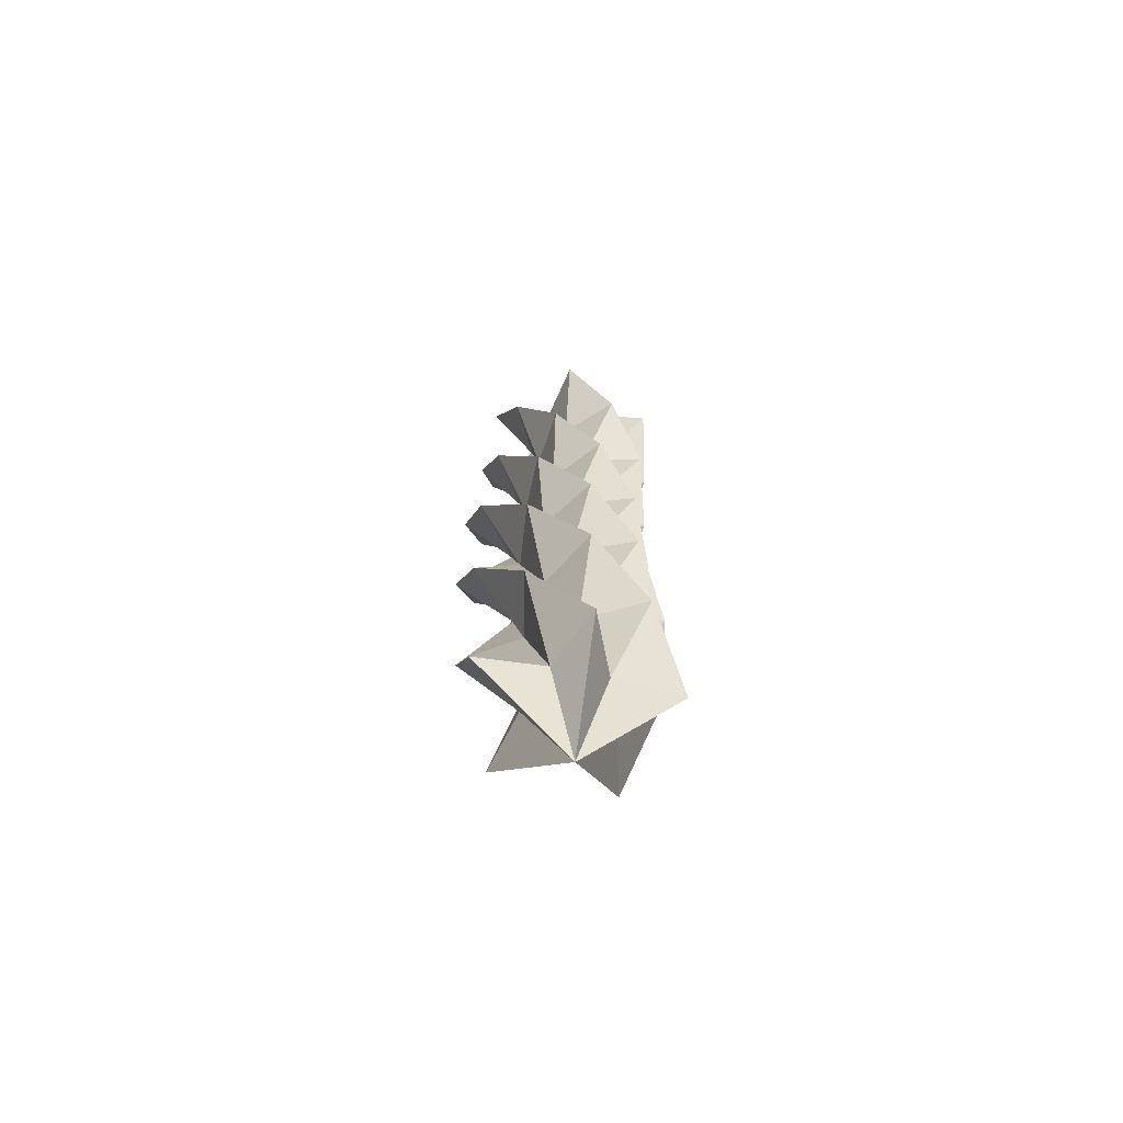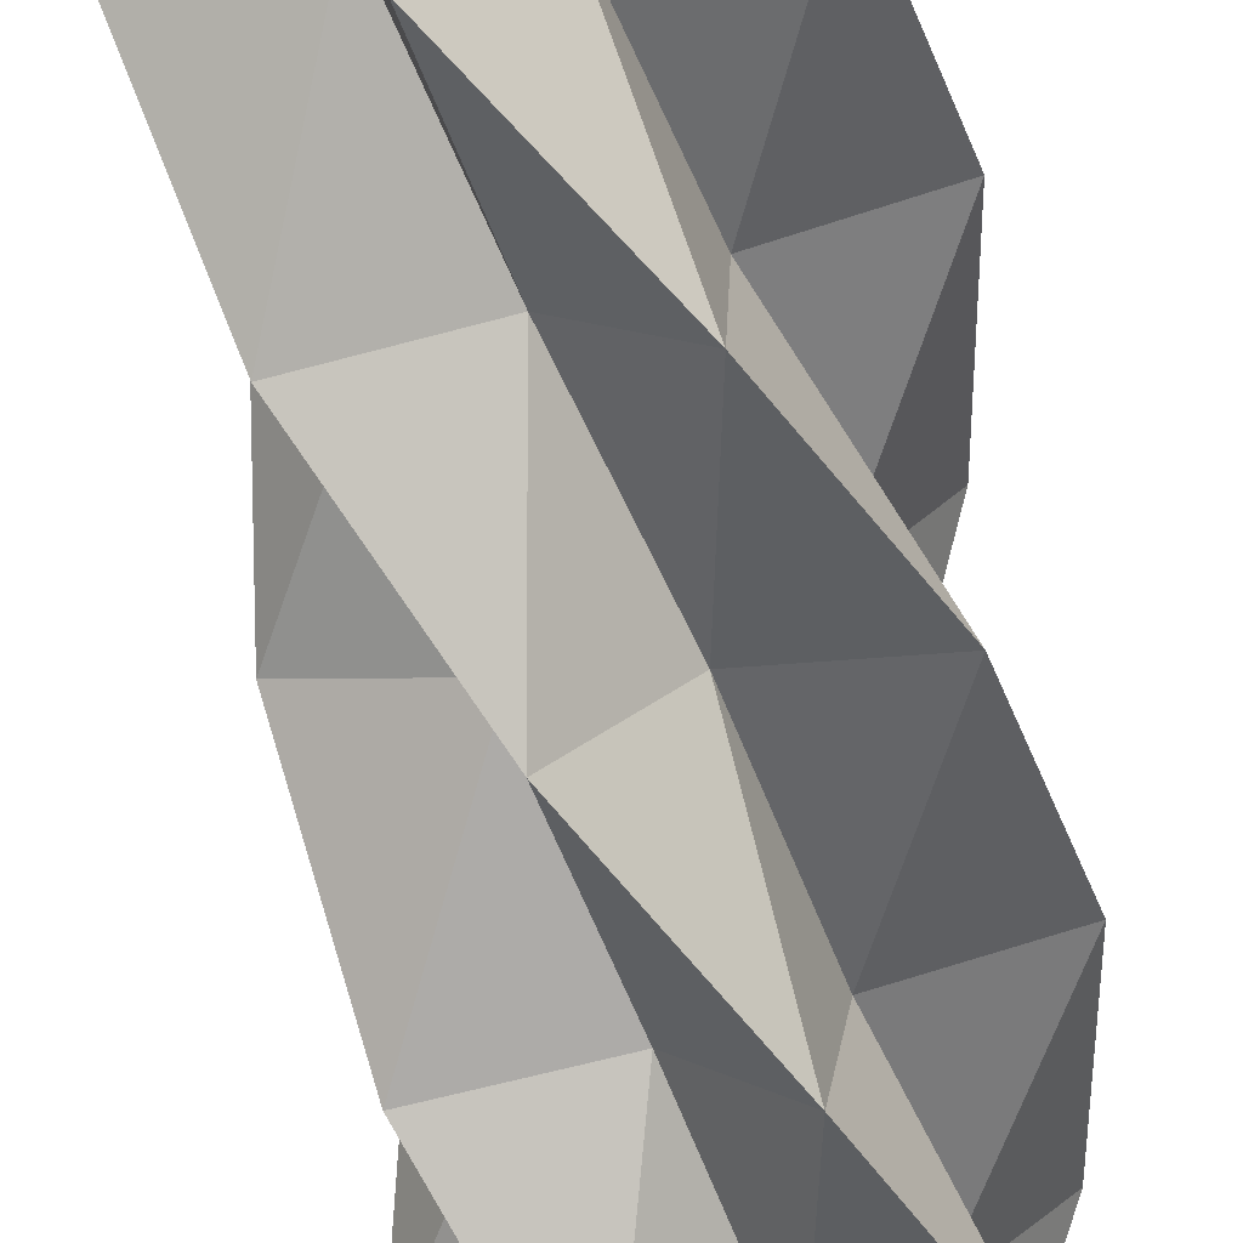
<metadata>
{"format":"obj","ext":"obj","renderer":"f3d","projection":"perspective","resolution":1024,"background":"white","views":[{"elev":-71.2,"azim":175.1,"up":"+Z"},{"elev":-67.4,"azim":9.7,"up":"+Y"}]}
</metadata>
<code>
g device_1_1_rotator
v -0.01956 0.004071 -1
v -0.07481 0.07212 -0.8
v -0.2092 0.0469 -0.8
v -0.01956 0.004071 -1
v -0.2092 0.0469 -0.8
v -0.09435 -0.022 -0.8
v -0.01956 0.004071 -1
v -0.09435 -0.022 -0.8
v -0.1098 -0.1472 -0.8
v -0.01956 0.004071 -1
v -0.1098 -0.1472 -0.8
v -0.002992 -0.06815 -0.8
v -0.01956 0.004071 -1
v -0.002992 -0.06815 -0.8
v 0.1218 -0.1203 -0.8
v -0.01956 0.004071 -1
v 0.1218 -0.1203 -0.8
v 0.073 -0.002565 -0.8
v -0.01956 0.004071 -1
v 0.073 -0.002565 -0.8
v 0.1656 0.09041 -0.8
v -0.01956 0.004071 -1
v 0.1656 0.09041 -0.8
v 0.02862 0.08413 -0.8
v -0.01956 0.004071 -1
v 0.02862 0.08413 -0.8
v -0.039 0.1938 -0.8
v -0.01956 0.004071 -1
v -0.039 0.1938 -0.8
v -0.07481 0.07212 -0.8
v -0.07481 0.07212 -0.8
v -0.147 0.1442 -0.6
v -0.2092 0.0469 -0.8
v -0.147 0.1442 -0.6
v -0.07481 0.07212 -0.8
v -0.01963 0.09746 -0.6
v -0.2092 0.0469 -0.8
v -0.09218 0.02865 -0.6
v -0.09435 -0.022 -0.8
v -0.09218 0.02865 -0.6
v -0.2092 0.0469 -0.8
v -0.147 0.1442 -0.6
v -0.09435 -0.022 -0.8
v -0.1799 -0.06823 -0.6
v -0.1098 -0.1472 -0.8
v -0.1799 -0.06823 -0.6
v -0.09435 -0.022 -0.8
v -0.09218 0.02865 -0.6
v -0.1098 -0.1472 -0.8
v -0.0434 -0.05602 -0.6
v -0.002992 -0.06815 -0.8
v -0.0434 -0.05602 -0.6
v -0.1098 -0.1472 -0.8
v -0.1799 -0.06823 -0.6
v -0.002992 -0.06815 -0.8
v 0.02975 -0.1626 -0.6
v 0.1218 -0.1203 -0.8
v 0.02975 -0.1626 -0.6
v -0.002992 -0.06815 -0.8
v -0.0434 -0.05602 -0.6
v 0.1218 -0.1203 -0.8
v 0.0593 -0.03955 -0.6
v 0.073 -0.002565 -0.8
v 0.0593 -0.03955 -0.6
v 0.1218 -0.1203 -0.8
v 0.02975 -0.1626 -0.6
v 0.073 -0.002565 -0.8
v 0.1922 -0.008544 -0.6
v 0.1656 0.09041 -0.8
v 0.1922 -0.008544 -0.6
v 0.073 -0.002565 -0.8
v 0.0593 -0.03955 -0.6
v 0.1656 0.09041 -0.8
v 0.07399 0.05531 -0.6
v 0.02862 0.08413 -0.8
v 0.07399 0.05531 -0.6
v 0.1656 0.09041 -0.8
v 0.1922 -0.008544 -0.6
v 0.02862 0.08413 -0.8
v 0.08297 0.1811 -0.6
v -0.039 0.1938 -0.8
v 0.08297 0.1811 -0.6
v 0.02862 0.08413 -0.8
v 0.07399 0.05531 -0.6
v -0.039 0.1938 -0.8
v -0.01963 0.09746 -0.6
v -0.07481 0.07212 -0.8
v -0.01963 0.09746 -0.6
v -0.039 0.1938 -0.8
v 0.08297 0.1811 -0.6
v -0.01963 0.09746 -0.6
v -0.03691 0.1941 -0.4
v -0.147 0.1442 -0.6
v -0.03691 0.1941 -0.4
v -0.01963 0.09746 -0.6
v 0.04162 0.0908 -0.4
v -0.147 0.1442 -0.6
v -0.06012 0.0699 -0.4
v -0.09218 0.02865 -0.6
v -0.06012 0.0699 -0.4
v -0.147 0.1442 -0.6
v -0.03691 0.1941 -0.4
v -0.09218 0.02865 -0.6
v -0.1913 0.03317 -0.4
v -0.1799 -0.06823 -0.6
v -0.1913 0.03317 -0.4
v -0.09218 0.02865 -0.6
v -0.06012 0.0699 -0.4
v -0.1799 -0.06823 -0.6
v -0.06993 -0.02549 -0.4
v -0.0434 -0.05602 -0.6
v -0.06993 -0.02549 -0.4
v -0.1799 -0.06823 -0.6
v -0.1913 0.03317 -0.4
v -0.0434 -0.05602 -0.6
v -0.07246 -0.1515 -0.4
v 0.02975 -0.1626 -0.6
v -0.07246 -0.1515 -0.4
v -0.0434 -0.05602 -0.6
v -0.06993 -0.02549 -0.4
v 0.02975 -0.1626 -0.6
v 0.02575 -0.06354 -0.4
v 0.0593 -0.03955 -0.6
v 0.02575 -0.06354 -0.4
v 0.02975 -0.1626 -0.6
v -0.07246 -0.1515 -0.4
v 0.0593 -0.03955 -0.6
v 0.1554 -0.1047 -0.4
v 0.1922 -0.008544 -0.6
v 0.1554 -0.1047 -0.4
v 0.0593 -0.03955 -0.6
v 0.02575 -0.06354 -0.4
v 0.1922 -0.008544 -0.6
v 0.09469 0.008327 -0.4
v 0.07399 0.05531 -0.6
v 0.09469 0.008327 -0.4
v 0.1922 -0.008544 -0.6
v 0.1554 -0.1047 -0.4
v 0.07399 0.05531 -0.6
v 0.1773 0.1089 -0.4
v 0.08297 0.1811 -0.6
v 0.1773 0.1089 -0.4
v 0.07399 0.05531 -0.6
v 0.09469 0.008327 -0.4
v 0.08297 0.1811 -0.6
v 0.04162 0.0908 -0.4
v -0.01963 0.09746 -0.6
v 0.04162 0.0908 -0.4
v 0.08297 0.1811 -0.6
v 0.1773 0.1089 -0.4
v 0.04162 0.0908 -0.4
v 0.08491 0.1803 -0.2
v -0.03691 0.1941 -0.4
v 0.08491 0.1803 -0.2
v 0.04162 0.0908 -0.4
v 0.08884 0.05432 -0.2
v -0.03691 0.1941 -0.4
v -0.008679 0.08819 -0.2
v -0.06012 0.0699 -0.4
v -0.008679 0.08819 -0.2
v -0.03691 0.1941 -0.4
v 0.08491 0.1803 -0.2
v -0.06012 0.0699 -0.4
v -0.1403 0.1237 -0.2
v -0.1913 0.03317 -0.4
v -0.1403 0.1237 -0.2
v -0.06012 0.0699 -0.4
v -0.008679 0.08819 -0.2
v -0.1913 0.03317 -0.4
v -0.07386 0.01341 -0.2
v -0.06993 -0.02549 -0.4
v -0.07386 0.01341 -0.2
v -0.1913 0.03317 -0.4
v -0.1403 0.1237 -0.2
v -0.06993 -0.02549 -0.4
v -0.1512 -0.09063 -0.2
v -0.07246 -0.1515 -0.4
v -0.1512 -0.09063 -0.2
v -0.06993 -0.02549 -0.4
v -0.07386 0.01341 -0.2
v -0.07246 -0.1515 -0.4
v -0.01663 -0.06667 -0.2
v 0.02575 -0.06354 -0.4
v -0.01663 -0.06667 -0.2
v -0.07246 -0.1515 -0.4
v -0.1512 -0.09063 -0.2
v 0.02575 -0.06354 -0.4
v 0.06712 -0.1665 -0.2
v 0.1554 -0.1047 -0.4
v 0.06712 -0.1665 -0.2
v 0.02575 -0.06354 -0.4
v -0.01663 -0.06667 -0.2
v 0.1554 -0.1047 -0.4
v 0.08393 -0.04139 -0.2
v 0.09469 0.008327 -0.4
v 0.08393 -0.04139 -0.2
v 0.1554 -0.1047 -0.4
v 0.06712 -0.1665 -0.2
v 0.09469 0.008327 -0.4
v 0.2131 0.000974 -0.2
v 0.1773 0.1089 -0.4
v 0.2131 0.000974 -0.2
v 0.09469 0.008327 -0.4
v 0.08393 -0.04139 -0.2
v 0.1773 0.1089 -0.4
v 0.08884 0.05432 -0.2
v 0.04162 0.0908 -0.4
v 0.08884 0.05432 -0.2
v 0.1773 0.1089 -0.4
v 0.2131 0.000974 -0.2
v 0.08884 0.05432 -0.2
v 0.1785 0.1073 0
v 0.08491 0.1803 -0.2
v 0.1785 0.1073 0
v 0.08884 0.05432 -0.2
v 0.1065 3e-06 0
v 0.08491 0.1803 -0.2
v 0.04524 0.07752 0
v -0.008679 0.08819 -0.2
v 0.04524 0.07752 0
v 0.08491 0.1803 -0.2
v 0.1785 0.1073 0
v -0.008679 0.08819 -0.2
v -0.04353 0.1736 0
v -0.1403 0.1237 -0.2
v -0.04353 0.1736 0
v -0.008679 0.08819 -0.2
v 0.04524 0.07752 0
v -0.1403 0.1237 -0.2
v -0.05391 0.04791 0
v -0.07386 0.01341 -0.2
v -0.05391 0.04791 0
v -0.1403 0.1237 -0.2
v -0.04353 0.1736 0
v -0.07386 0.01341 -0.2
v -0.1807 3e-06 0
v -0.1512 -0.09063 -0.2
v -0.1807 3e-06 0
v -0.07386 0.01341 -0.2
v -0.05391 0.04791 0
v -0.1512 -0.09063 -0.2
v -0.05391 -0.0479 0
v -0.01663 -0.06667 -0.2
v -0.05391 -0.0479 0
v -0.1512 -0.09063 -0.2
v -0.1807 3e-06 0
v -0.01663 -0.06667 -0.2
v -0.04353 -0.1736 -0
v 0.06712 -0.1665 -0.2
v -0.04353 -0.1736 -0
v -0.01663 -0.06667 -0.2
v -0.05391 -0.0479 0
v 0.06712 -0.1665 -0.2
v 0.04524 -0.07751 0
v 0.08393 -0.04139 -0.2
v 0.04524 -0.07751 0
v 0.06712 -0.1665 -0.2
v -0.04353 -0.1736 -0
v 0.08393 -0.04139 -0.2
v 0.1785 -0.1073 -0
v 0.2131 0.000974 -0.2
v 0.1785 -0.1073 -0
v 0.08393 -0.04139 -0.2
v 0.04524 -0.07751 0
v 0.2131 0.000974 -0.2
v 0.1065 3e-06 0
v 0.08884 0.05432 -0.2
v 0.1065 3e-06 0
v 0.2131 0.000974 -0.2
v 0.1785 -0.1073 -0
v 0.1065 3e-06 0
v 0.2131 -0.000968 0.2
v 0.1785 0.1073 0
v 0.2131 -0.000968 0.2
v 0.1065 3e-06 0
v 0.08884 -0.05431 0.2
v 0.1785 0.1073 0
v 0.08393 0.0414 0.2
v 0.04524 0.07752 0
v 0.08393 0.0414 0.2
v 0.1785 0.1073 0
v 0.2131 -0.000968 0.2
v 0.04524 0.07752 0
v 0.06712 0.1665 0.2
v -0.04353 0.1736 0
v 0.06712 0.1665 0.2
v 0.04524 0.07752 0
v 0.08393 0.0414 0.2
v -0.04353 0.1736 0
v -0.01663 0.06668 0.2
v -0.05391 0.04791 0
v -0.01663 0.06668 0.2
v -0.04353 0.1736 0
v 0.06712 0.1665 0.2
v -0.05391 0.04791 0
v -0.1512 0.09063 0.2
v -0.1807 3e-06 0
v -0.1512 0.09063 0.2
v -0.05391 0.04791 0
v -0.01663 0.06668 0.2
v -0.1807 3e-06 0
v -0.07386 -0.0134 0.2
v -0.05391 -0.0479 0
v -0.07386 -0.0134 0.2
v -0.1807 3e-06 0
v -0.1512 0.09063 0.2
v -0.05391 -0.0479 0
v -0.1403 -0.1237 0.2
v -0.04353 -0.1736 -0
v -0.1403 -0.1237 0.2
v -0.05391 -0.0479 0
v -0.07386 -0.0134 0.2
v -0.04353 -0.1736 -0
v -0.008678 -0.08818 0.2
v 0.04524 -0.07751 0
v -0.008678 -0.08818 0.2
v -0.04353 -0.1736 -0
v -0.1403 -0.1237 0.2
v 0.04524 -0.07751 0
v 0.08491 -0.1803 0.2
v 0.1785 -0.1073 -0
v 0.08491 -0.1803 0.2
v 0.04524 -0.07751 0
v -0.008678 -0.08818 0.2
v 0.1785 -0.1073 -0
v 0.08884 -0.05431 0.2
v 0.1065 3e-06 0
v 0.08884 -0.05431 0.2
v 0.1785 -0.1073 -0
v 0.08491 -0.1803 0.2
v 0.08884 -0.05431 0.2
v 0.1773 -0.1089 0.4
v 0.2131 -0.000968 0.2
v 0.1773 -0.1089 0.4
v 0.08884 -0.05431 0.2
v 0.04162 -0.09079 0.4
v 0.2131 -0.000968 0.2
v 0.09469 -0.008321 0.4
v 0.08393 0.0414 0.2
v 0.09469 -0.008321 0.4
v 0.2131 -0.000968 0.2
v 0.1773 -0.1089 0.4
v 0.08393 0.0414 0.2
v 0.1554 0.1047 0.4
v 0.06712 0.1665 0.2
v 0.1554 0.1047 0.4
v 0.08393 0.0414 0.2
v 0.09469 -0.008321 0.4
v 0.06712 0.1665 0.2
v 0.02575 0.06355 0.4
v -0.01663 0.06668 0.2
v 0.02575 0.06355 0.4
v 0.06712 0.1665 0.2
v 0.1554 0.1047 0.4
v -0.01663 0.06668 0.2
v -0.07246 0.1515 0.4
v -0.1512 0.09063 0.2
v -0.07246 0.1515 0.4
v -0.01663 0.06668 0.2
v 0.02575 0.06355 0.4
v -0.1512 0.09063 0.2
v -0.06993 0.0255 0.4
v -0.07386 -0.0134 0.2
v -0.06993 0.0255 0.4
v -0.1512 0.09063 0.2
v -0.07246 0.1515 0.4
v -0.07386 -0.0134 0.2
v -0.1913 -0.03317 0.4
v -0.1403 -0.1237 0.2
v -0.1913 -0.03317 0.4
v -0.07386 -0.0134 0.2
v -0.06993 0.0255 0.4
v -0.1403 -0.1237 0.2
v -0.06012 -0.06989 0.4
v -0.008678 -0.08818 0.2
v -0.06012 -0.06989 0.4
v -0.1403 -0.1237 0.2
v -0.1913 -0.03317 0.4
v -0.008678 -0.08818 0.2
v -0.03691 -0.1941 0.4
v 0.08491 -0.1803 0.2
v -0.03691 -0.1941 0.4
v -0.008678 -0.08818 0.2
v -0.06012 -0.06989 0.4
v 0.08491 -0.1803 0.2
v 0.04162 -0.09079 0.4
v 0.08884 -0.05431 0.2
v 0.04162 -0.09079 0.4
v 0.08491 -0.1803 0.2
v -0.03691 -0.1941 0.4
v 0.04162 -0.09079 0.4
v 0.08297 -0.1811 0.6
v 0.1773 -0.1089 0.4
v 0.08297 -0.1811 0.6
v 0.04162 -0.09079 0.4
v -0.01963 -0.09746 0.6
v 0.1773 -0.1089 0.4
v 0.07399 -0.0553 0.6
v 0.09469 -0.008321 0.4
v 0.07399 -0.0553 0.6
v 0.1773 -0.1089 0.4
v 0.08297 -0.1811 0.6
v 0.09469 -0.008321 0.4
v 0.1922 0.00855 0.6
v 0.1554 0.1047 0.4
v 0.1922 0.00855 0.6
v 0.09469 -0.008321 0.4
v 0.07399 -0.0553 0.6
v 0.1554 0.1047 0.4
v 0.0593 0.03955 0.6
v 0.02575 0.06355 0.4
v 0.0593 0.03955 0.6
v 0.1554 0.1047 0.4
v 0.1922 0.00855 0.6
v 0.02575 0.06355 0.4
v 0.02975 0.1626 0.6
v -0.07246 0.1515 0.4
v 0.02975 0.1626 0.6
v 0.02575 0.06355 0.4
v 0.0593 0.03955 0.6
v -0.07246 0.1515 0.4
v -0.0434 0.05603 0.6
v -0.06993 0.0255 0.4
v -0.0434 0.05603 0.6
v -0.07246 0.1515 0.4
v 0.02975 0.1626 0.6
v -0.06993 0.0255 0.4
v -0.1799 0.06823 0.6
v -0.1913 -0.03317 0.4
v -0.1799 0.06823 0.6
v -0.06993 0.0255 0.4
v -0.0434 0.05603 0.6
v -0.1913 -0.03317 0.4
v -0.09218 -0.02865 0.6
v -0.06012 -0.06989 0.4
v -0.09218 -0.02865 0.6
v -0.1913 -0.03317 0.4
v -0.1799 0.06823 0.6
v -0.06012 -0.06989 0.4
v -0.147 -0.1442 0.6
v -0.03691 -0.1941 0.4
v -0.147 -0.1442 0.6
v -0.06012 -0.06989 0.4
v -0.09218 -0.02865 0.6
v -0.03691 -0.1941 0.4
v -0.01963 -0.09746 0.6
v 0.04162 -0.09079 0.4
v -0.01963 -0.09746 0.6
v -0.03691 -0.1941 0.4
v -0.147 -0.1442 0.6
v -0.01963 -0.09746 0.6
v -0.039 -0.1938 0.8
v 0.08297 -0.1811 0.6
v -0.039 -0.1938 0.8
v -0.01963 -0.09746 0.6
v -0.07481 -0.07211 0.8
v 0.08297 -0.1811 0.6
v 0.02862 -0.08412 0.8
v 0.07399 -0.0553 0.6
v 0.02862 -0.08412 0.8
v 0.08297 -0.1811 0.6
v -0.039 -0.1938 0.8
v 0.07399 -0.0553 0.6
v 0.1656 -0.09041 0.8
v 0.1922 0.00855 0.6
v 0.1656 -0.09041 0.8
v 0.07399 -0.0553 0.6
v 0.02862 -0.08412 0.8
v 0.1922 0.00855 0.6
v 0.073 0.002571 0.8
v 0.0593 0.03955 0.6
v 0.073 0.002571 0.8
v 0.1922 0.00855 0.6
v 0.1656 -0.09041 0.8
v 0.0593 0.03955 0.6
v 0.1218 0.1203 0.8
v 0.02975 0.1626 0.6
v 0.1218 0.1203 0.8
v 0.0593 0.03955 0.6
v 0.073 0.002571 0.8
v 0.02975 0.1626 0.6
v -0.002992 0.06816 0.8
v -0.0434 0.05603 0.6
v -0.002992 0.06816 0.8
v 0.02975 0.1626 0.6
v 0.1218 0.1203 0.8
v -0.0434 0.05603 0.6
v -0.1098 0.1472 0.8
v -0.1799 0.06823 0.6
v -0.1098 0.1472 0.8
v -0.0434 0.05603 0.6
v -0.002992 0.06816 0.8
v -0.1799 0.06823 0.6
v -0.09435 0.022 0.8
v -0.09218 -0.02865 0.6
v -0.09435 0.022 0.8
v -0.1799 0.06823 0.6
v -0.1098 0.1472 0.8
v -0.09218 -0.02865 0.6
v -0.2092 -0.0469 0.8
v -0.147 -0.1442 0.6
v -0.2092 -0.0469 0.8
v -0.09218 -0.02865 0.6
v -0.09435 0.022 0.8
v -0.147 -0.1442 0.6
v -0.07481 -0.07211 0.8
v -0.01963 -0.09746 0.6
v -0.07481 -0.07211 0.8
v -0.147 -0.1442 0.6
v -0.2092 -0.0469 0.8
v -0.07481 -0.07211 0.8
v -0.1485 -0.1428 1
v -0.039 -0.1938 0.8
v -0.1485 -0.1428 1
v -0.07481 -0.07211 0.8
v -0.1058 -0.02309 1
v -0.039 -0.1938 0.8
v -0.02652 -0.08532 1
v 0.02862 -0.08412 0.8
v -0.02652 -0.08532 1
v -0.039 -0.1938 0.8
v -0.1485 -0.1428 1
v 0.02862 -0.08412 0.8
v 0.08419 -0.1597 1
v 0.1656 -0.09041 0.8
v 0.08419 -0.1597 1
v 0.02862 -0.08412 0.8
v -0.02652 -0.08532 1
v 0.1656 -0.09041 0.8
v 0.06237 -0.03526 1
v 0.073 0.002571 0.8
v 0.06237 -0.03526 1
v 0.1656 -0.09041 0.8
v 0.08419 -0.1597 1
v 0.073 0.002571 0.8
v 0.1735 0.03854 1
v 0.1218 0.1203 0.8
v 0.1735 0.03854 1
v 0.073 0.002571 0.8
v 0.06237 -0.03526 1
v 0.1218 0.1203 0.8
v 0.03803 0.05791 1
v -0.002992 0.06816 0.8
v 0.03803 0.05791 1
v 0.1218 0.1203 0.8
v 0.1735 0.03854 1
v -0.002992 0.06816 0.8
v -0.003985 0.1779 1
v -0.1098 0.1472 0.8
v -0.003985 0.1779 1
v -0.002992 0.06816 0.8
v 0.03803 0.05791 1
v -0.1098 0.1472 0.8
v -0.0659 0.06543 1
v -0.09435 0.022 0.8
v -0.0659 0.06543 1
v -0.1098 0.1472 0.8
v -0.003985 0.1779 1
v -0.09435 0.022 0.8
v -0.203 0.06578 1
v -0.2092 -0.0469 0.8
v -0.203 0.06578 1
v -0.09435 0.022 0.8
v -0.0659 0.06543 1
v -0.2092 -0.0469 0.8
v -0.1058 -0.02309 1
v -0.07481 -0.07211 0.8
v -0.1058 -0.02309 1
v -0.2092 -0.0469 0.8
v -0.203 0.06578 1
v 0.03803 0.05791 1
v -0.0659 0.06543 1
v -0.003985 0.1779 1
v 0.06237 -0.03526 1
v -0.1058 -0.02309 1
v -0.203 0.06578 1
v -0.02652 -0.08532 1
v 0.1735 0.03854 1
v -0.1058 -0.02309 1
v -0.1485 -0.1428 1
v 0.06237 -0.03526 1
v 0.08419 -0.1597 1
g device_1_1_rotator_0
f -580 -581 -582
f -577 -578 -579
f -574 -575 -576
f -571 -572 -573
f -568 -569 -570
f -565 -566 -567
f -562 -563 -564
f -559 -560 -561
f -556 -557 -558
f -553 -554 -555
f -550 -551 -552
f -547 -548 -549
f -544 -545 -546
f -541 -542 -543
f -538 -539 -540
f -535 -536 -537
f -532 -533 -534
f -529 -530 -531
f -526 -527 -528
f -523 -524 -525
f -520 -521 -522
f -517 -518 -519
f -514 -515 -516
f -511 -512 -513
f -508 -509 -510
f -505 -506 -507
f -502 -503 -504
f -499 -500 -501
f -496 -497 -498
f -493 -494 -495
f -490 -491 -492
f -487 -488 -489
f -484 -485 -486
f -481 -482 -483
f -478 -479 -480
f -475 -476 -477
f -472 -473 -474
f -469 -470 -471
f -466 -467 -468
f -463 -464 -465
f -460 -461 -462
f -457 -458 -459
f -454 -455 -456
f -451 -452 -453
f -448 -449 -450
f -445 -446 -447
f -442 -443 -444
f -439 -440 -441
f -436 -437 -438
f -433 -434 -435
f -430 -431 -432
f -427 -428 -429
f -424 -425 -426
f -421 -422 -423
f -418 -419 -420
f -415 -416 -417
f -412 -413 -414
f -409 -410 -411
f -406 -407 -408
f -403 -404 -405
f -400 -401 -402
f -397 -398 -399
f -394 -395 -396
f -391 -392 -393
f -388 -389 -390
f -385 -386 -387
f -382 -383 -384
f -379 -380 -381
f -376 -377 -378
f -373 -374 -375
f -370 -371 -372
f -367 -368 -369
f -364 -365 -366
f -361 -362 -363
f -358 -359 -360
f -355 -356 -357
f -352 -353 -354
f -349 -350 -351
f -346 -347 -348
f -343 -344 -345
f -340 -341 -342
f -337 -338 -339
f -334 -335 -336
f -331 -332 -333
f -328 -329 -330
f -325 -326 -327
f -322 -323 -324
f -319 -320 -321
f -316 -317 -318
f -313 -314 -315
f -310 -311 -312
f -307 -308 -309
f -304 -305 -306
f -301 -302 -303
f -298 -299 -300
f -295 -296 -297
f -292 -293 -294
f -289 -290 -291
f -286 -287 -288
f -283 -284 -285
f -280 -281 -282
f -277 -278 -279
f -274 -275 -276
f -271 -272 -273
f -268 -269 -270
f -265 -266 -267
f -262 -263 -264
f -259 -260 -261
f -256 -257 -258
f -253 -254 -255
f -250 -251 -252
f -247 -248 -249
f -244 -245 -246
f -241 -242 -243
f -238 -239 -240
f -235 -236 -237
f -232 -233 -234
f -229 -230 -231
f -226 -227 -228
f -223 -224 -225
f -220 -221 -222
f -217 -218 -219
f -214 -215 -216
f -211 -212 -213
f -208 -209 -210
f -205 -206 -207
f -202 -203 -204
f -199 -200 -201
f -196 -197 -198
f -193 -194 -195
f -190 -191 -192
f -187 -188 -189
f -184 -185 -186
f -181 -182 -183
f -178 -179 -180
f -175 -176 -177
f -172 -173 -174
f -169 -170 -171
f -166 -167 -168
f -163 -164 -165
f -160 -161 -162
f -157 -158 -159
f -154 -155 -156
f -151 -152 -153
f -148 -149 -150
f -145 -146 -147
f -142 -143 -144
f -139 -140 -141
f -136 -137 -138
f -133 -134 -135
f -130 -131 -132
f -127 -128 -129
f -124 -125 -126
f -121 -122 -123
f -118 -119 -120
f -115 -116 -117
f -112 -113 -114
f -109 -110 -111
f -106 -107 -108
f -103 -104 -105
f -100 -101 -102
f -97 -98 -99
f -94 -95 -96
f -91 -92 -93
f -88 -89 -90
f -85 -86 -87
f -82 -83 -84
f -79 -80 -81
f -76 -77 -78
f -73 -74 -75
f -70 -71 -72
f -67 -68 -69
f -64 -65 -66
f -61 -62 -63
f -58 -59 -60
f -55 -56 -57
f -52 -53 -54
f -49 -50 -51
f -46 -47 -48
f -43 -44 -45
f -40 -41 -42
f -37 -38 -39
f -34 -35 -36
f -31 -32 -33
f -28 -29 -30
f -25 -26 -27
f -22 -23 -24
f -19 -20 -21
f -16 -17 -18
f -13 -14 -15
f -10 -11 -12
f -11 -9 -12
f -8 -9 -11
f -7 -8 -11
f -6 -9 -8
f -9 -5 -12
f -3 -6 -4
f -1 -2 -6

</code>
